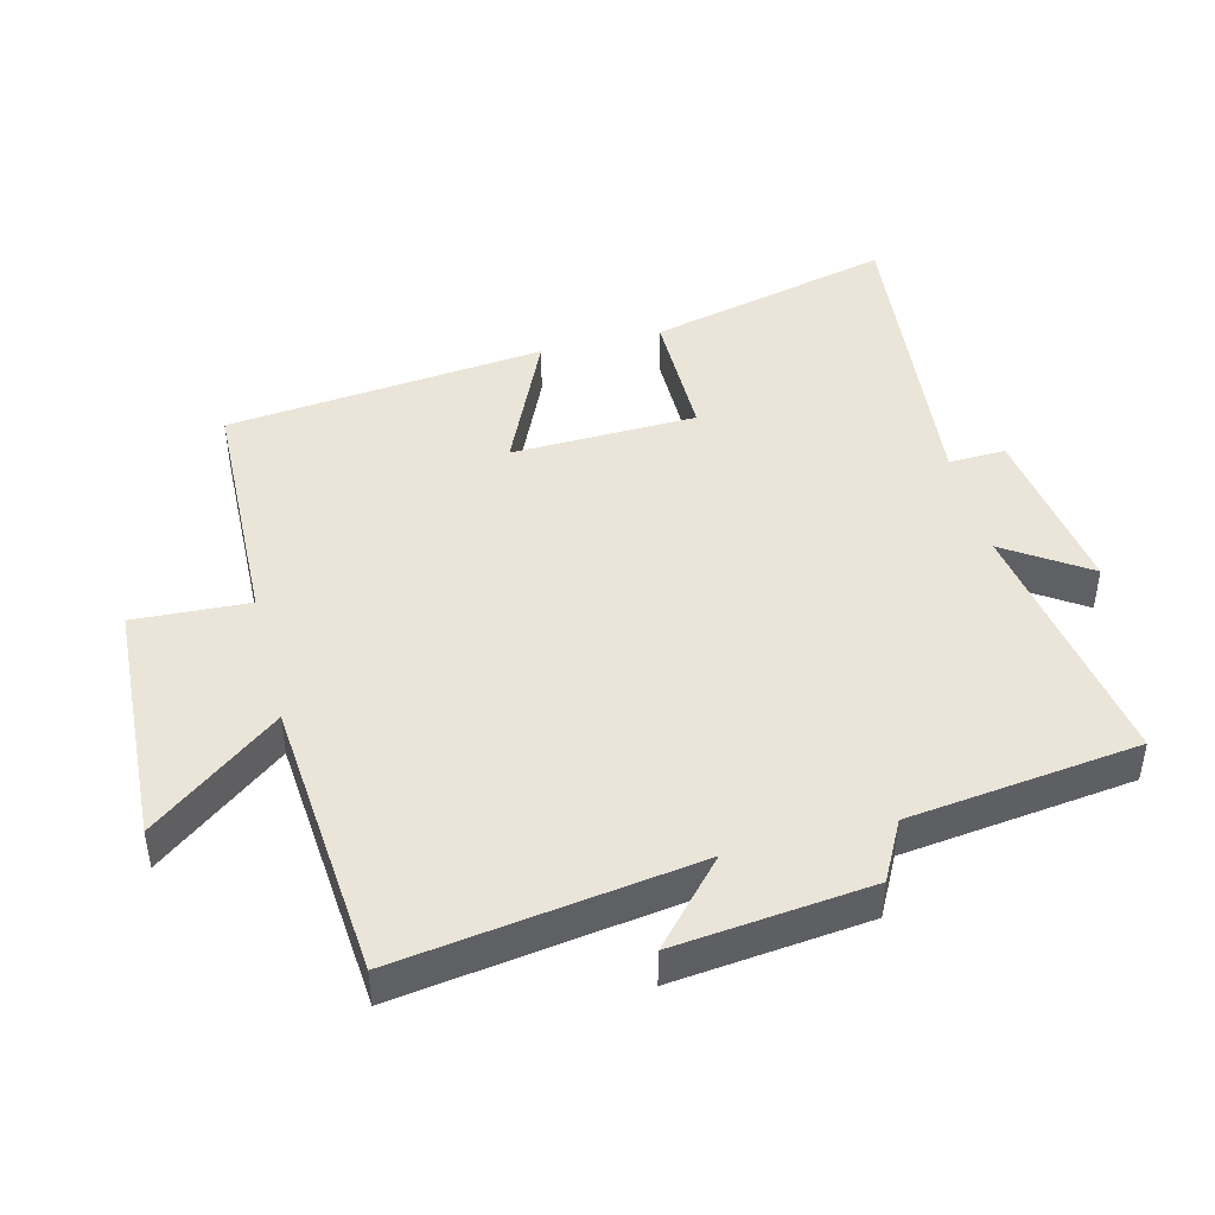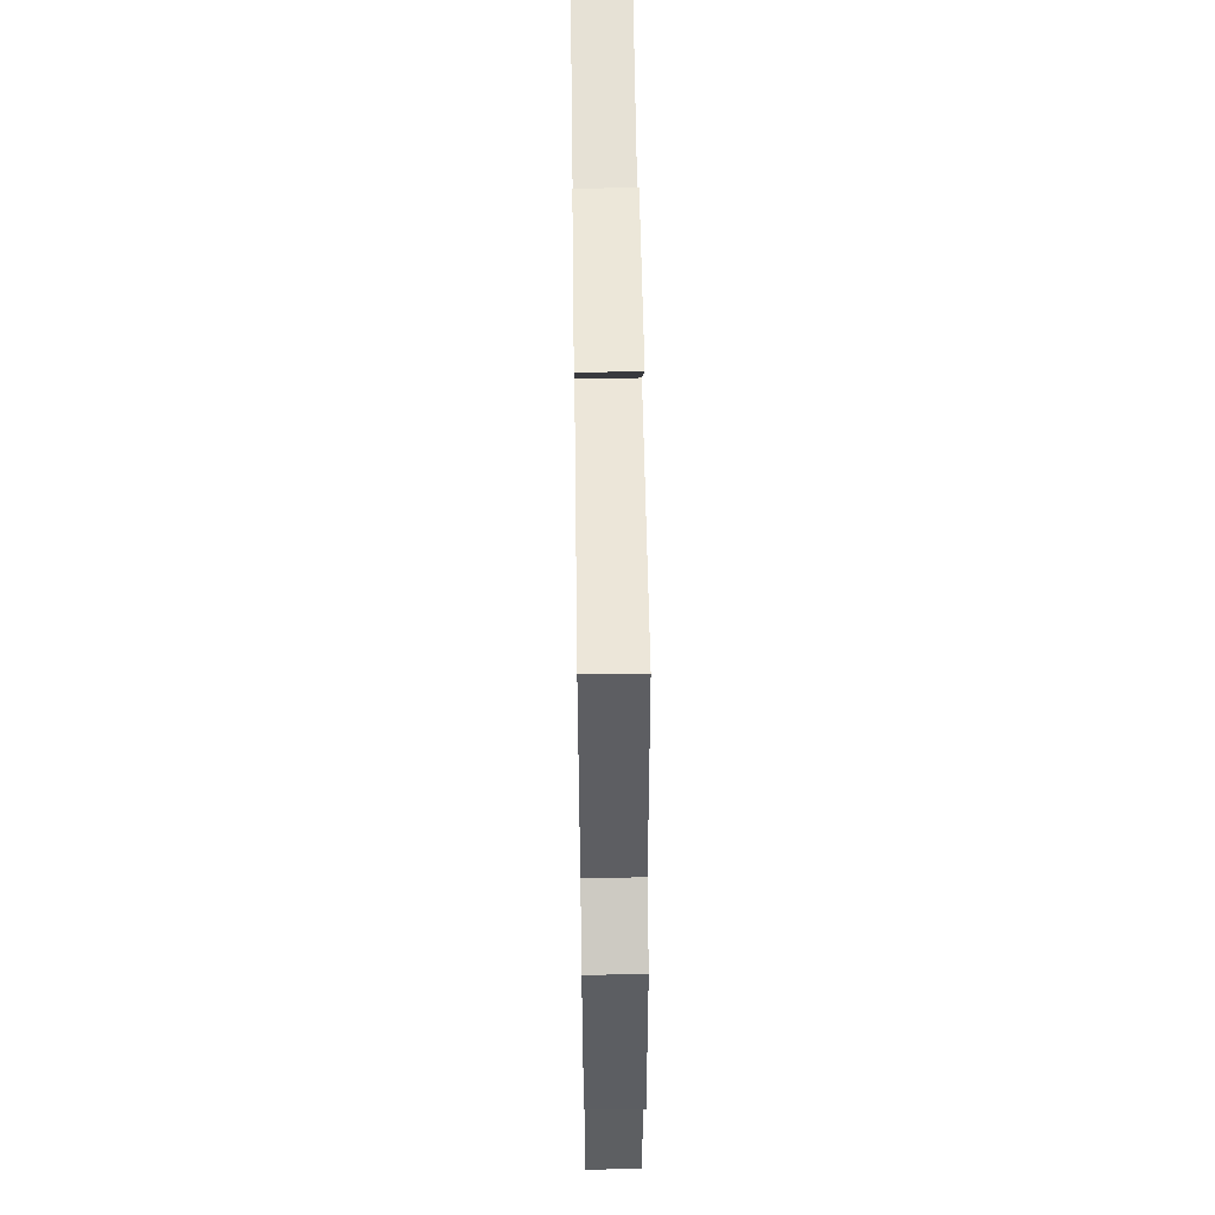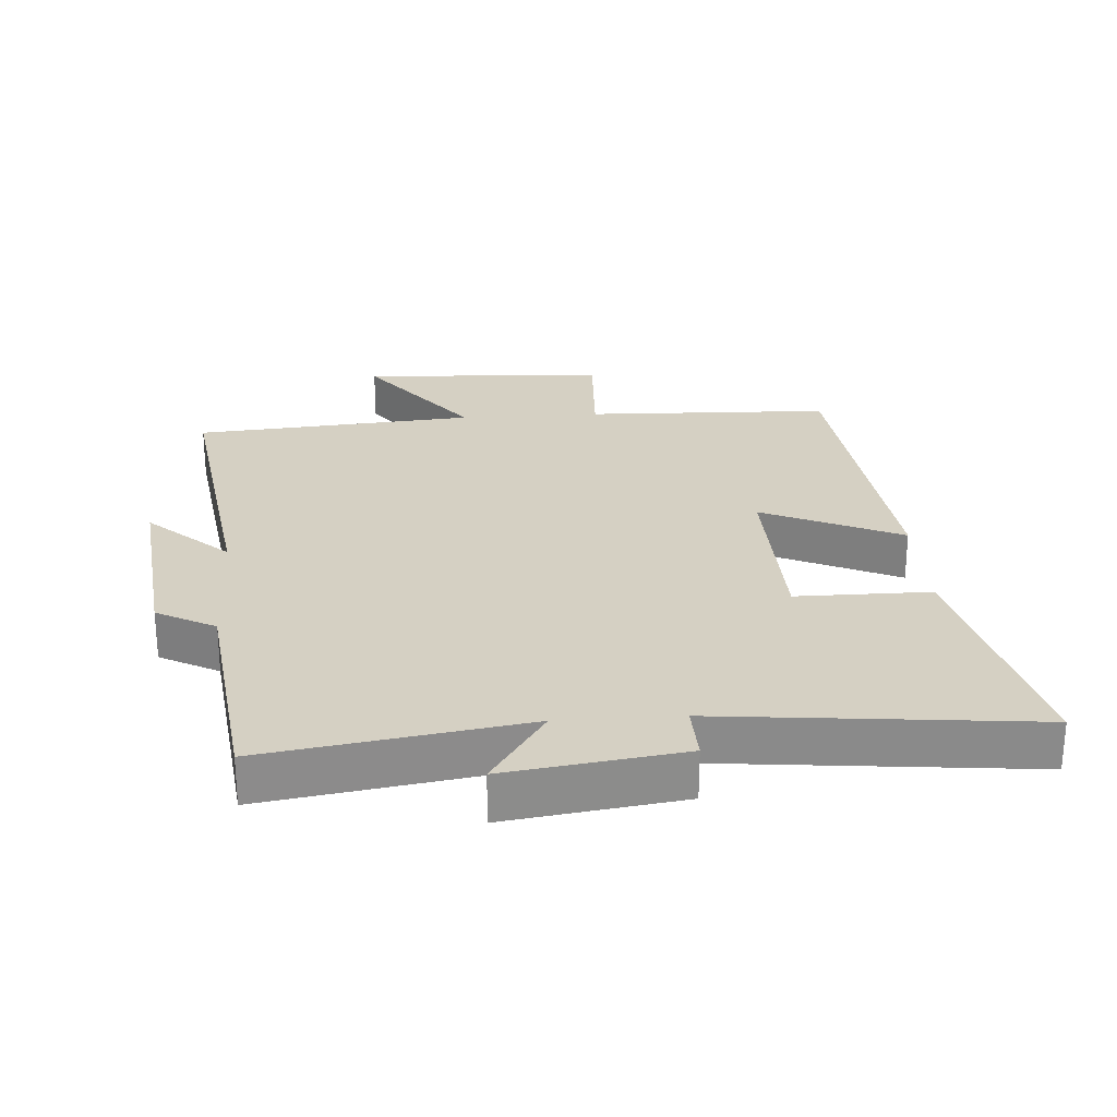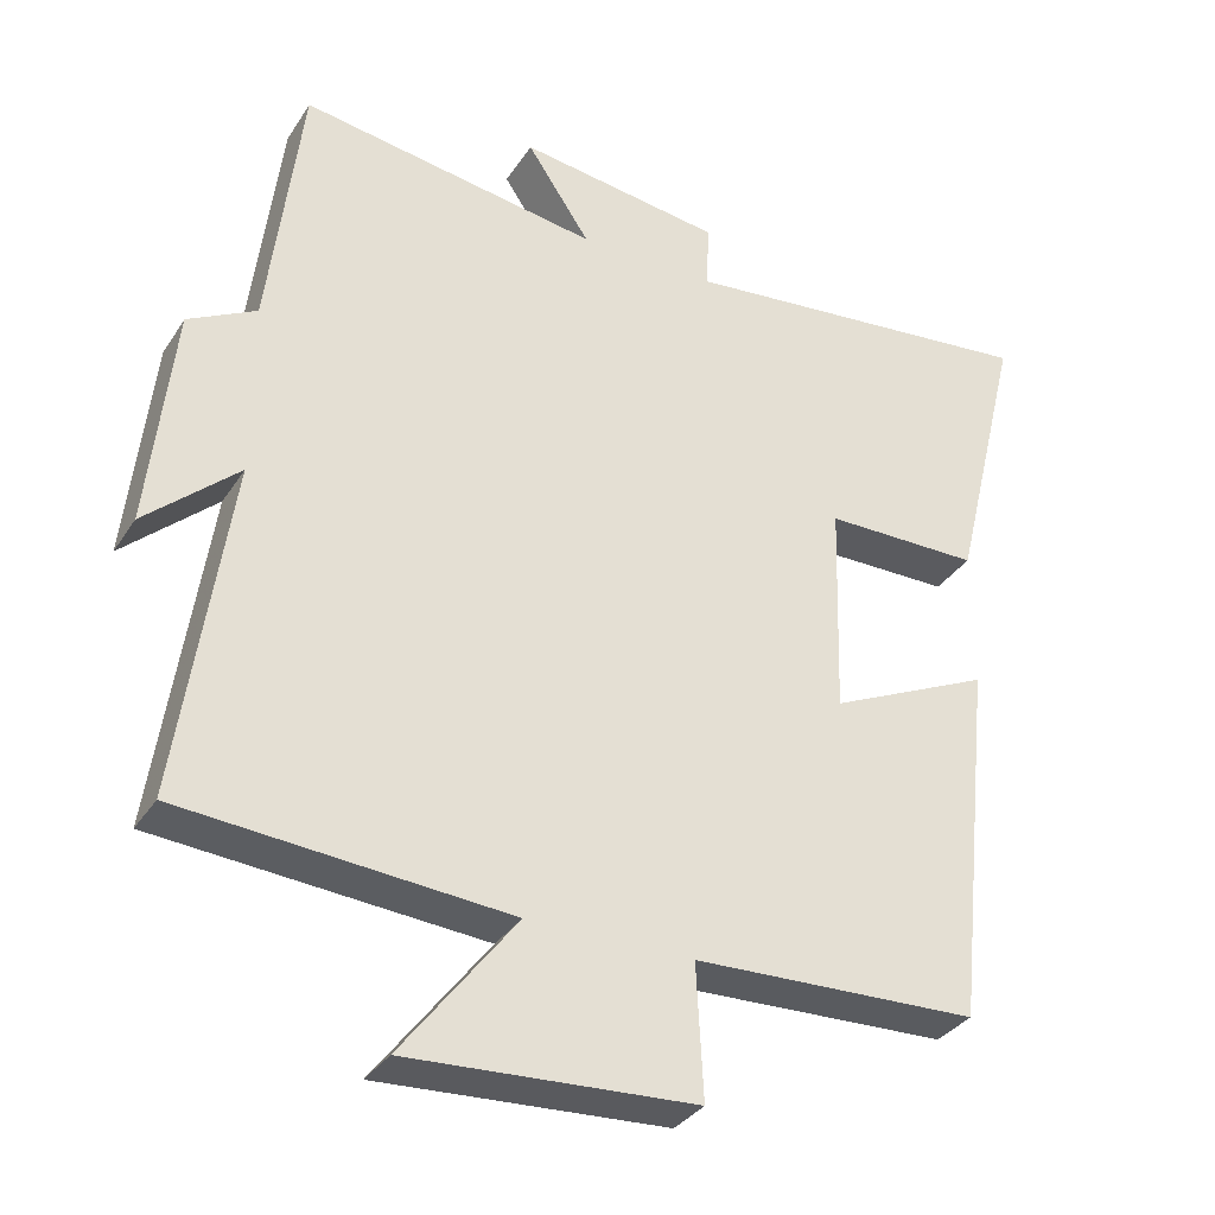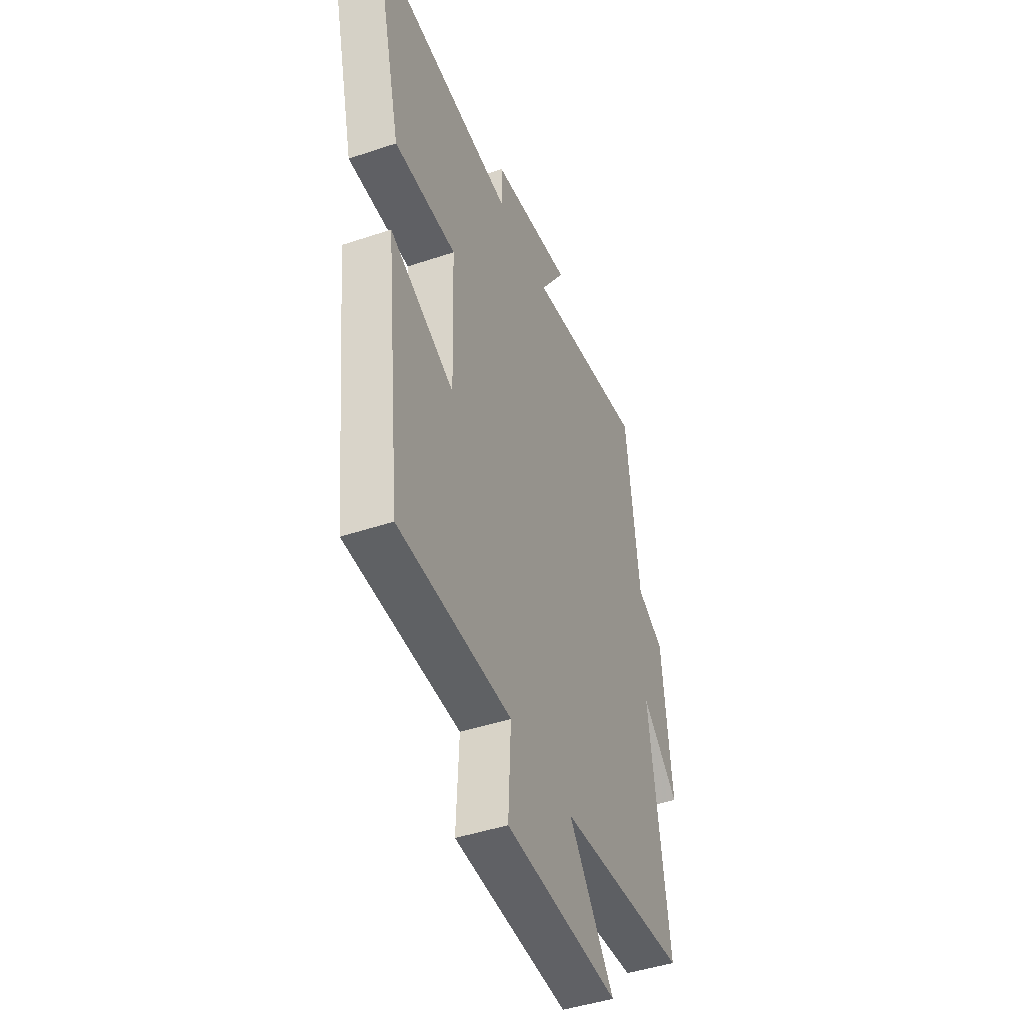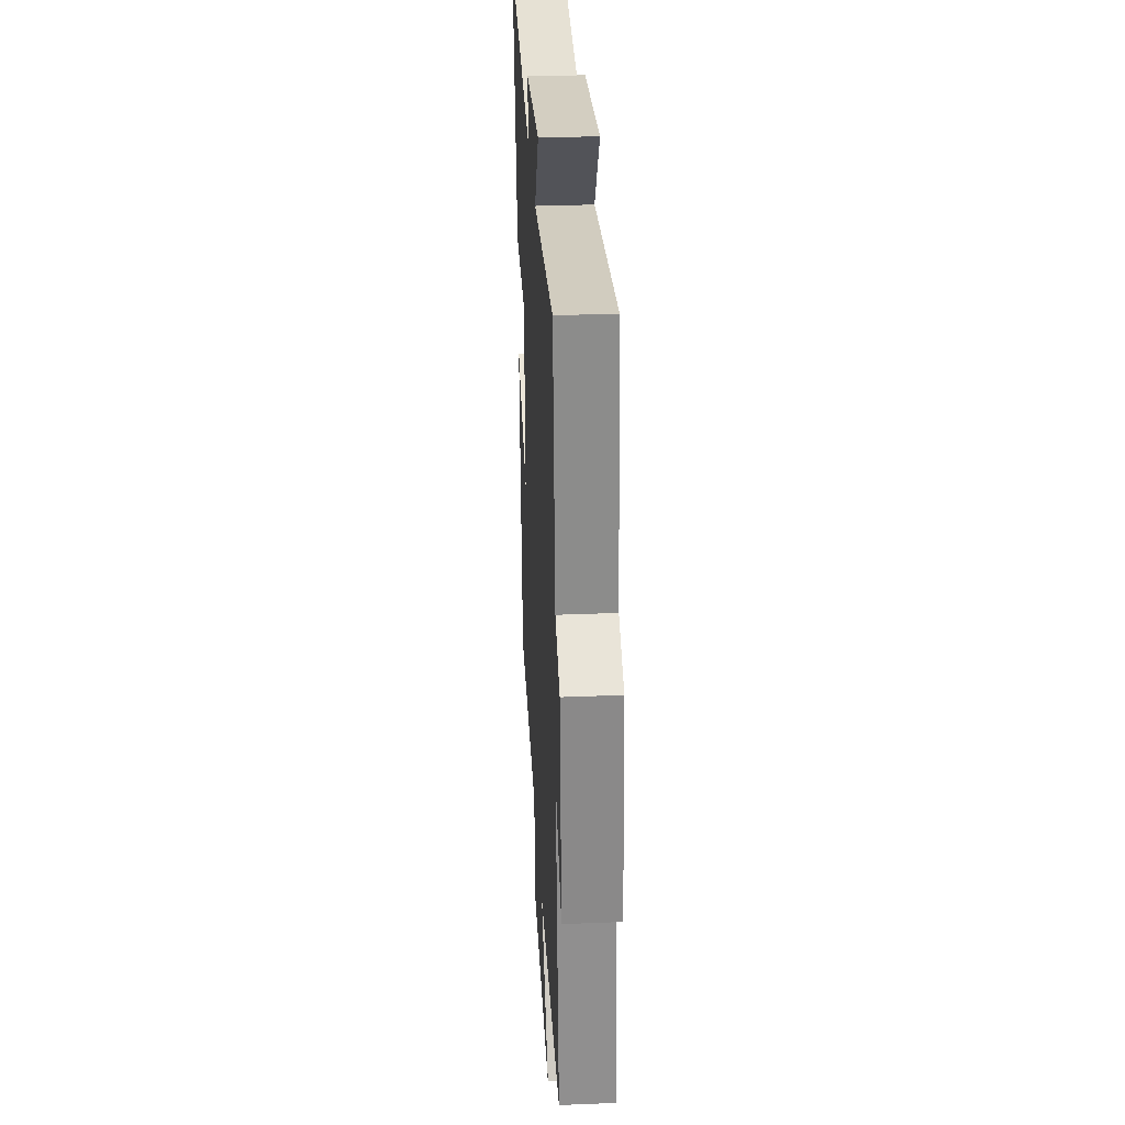
<metadata>
{"format":"obj","ext":"obj","renderer":"f3d","projection":"perspective","resolution":1024,"background":"white","views":[{"elev":44.9,"azim":-104.3,"up":"+Y"},{"elev":58.4,"azim":-90.8,"up":"+Z"},{"elev":26.2,"azim":-3.9,"up":"+Y"},{"elev":-33.4,"azim":-28.0,"up":"+Z"},{"elev":-44.5,"azim":111.5,"up":"+Z"},{"elev":33.2,"azim":-93.2,"up":"+Z"}]}
</metadata>
<code>
v 0.449 0.07 -0.488
v 0.077 0.07 -0.5
v 0.086 0.07 -0.674
v -0.288 0.07 -0.694
v -0.139 0.07 -0.5
v -0.565 0.07 -0.465
v -0.5 0.07 -0.018
v -0.621 0.07 -0.127
v -0.589 0.07 0.167
v -0.5 0.07 0.214
v -0.457 0.07 0.562
v -0.065 0.07 0.5
v -0.148 0.07 0.624
v 0.118 0.07 0.586
v 0.115 0.07 0.5
v 0.59 0.07 0.548
v 0.5 0.07 0.178
v 0.297 0.07 0.178
v 0.289 0.07 -0.102
v 0.5 0.07 -0.006
v 0.449 0 -0.488
v 0.077 0 -0.5
v 0.086 0 -0.674
v -0.288 0 -0.694
v -0.139 0 -0.5
v -0.565 0 -0.465
v -0.5 0 -0.018
v -0.621 0 -0.127
v -0.589 0 0.167
v -0.5 0 0.214
v -0.457 0 0.562
v -0.065 0 0.5
v -0.148 0 0.624
v 0.118 0 0.586
v 0.115 0 0.5
v 0.59 0 0.548
v 0.5 0 0.178
v 0.297 0 0.178
v 0.289 0 -0.102
v 0.5 0 -0.006
f 19 20 1 2
f 18 19 2
f 15 16 17 18
f 15 18 2
f 12 13 14 15
f 12 15 2
f 10 11 12 2
f 7 8 9 10
f 7 10 2 3
f 5 6 7
f 5 7 3
f 3 4 5
f 22 21 40 39
f 22 39 38
f 38 37 36 35
f 22 38 35
f 35 34 33 32
f 22 35 32
f 22 32 31 30
f 30 29 28 27
f 23 22 30 27
f 27 26 25
f 23 27 25
f 25 24 23
f 1 21 22 2
f 2 22 23 3
f 3 23 24 4
f 4 24 25 5
f 5 25 26 6
f 6 26 27 7
f 7 27 28 8
f 8 28 29 9
f 9 29 30 10
f 10 30 31 11
f 11 31 32 12
f 12 32 33 13
f 13 33 34 14
f 14 34 35 15
f 15 35 36 16
f 16 36 37 17
f 17 37 38 18
f 18 38 39 19
f 19 39 40 20
f 20 40 21 1

</code>
